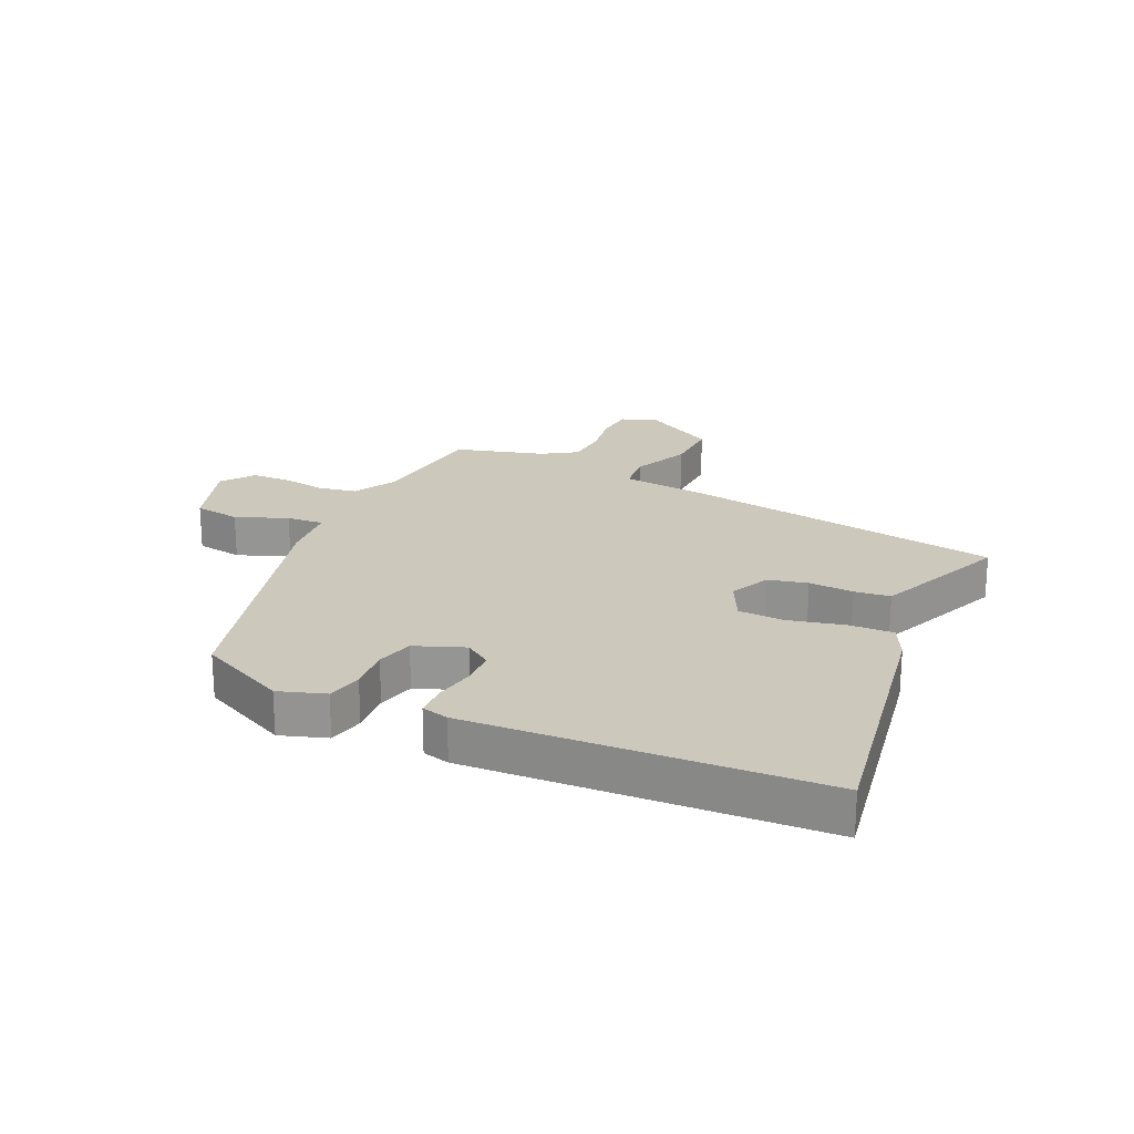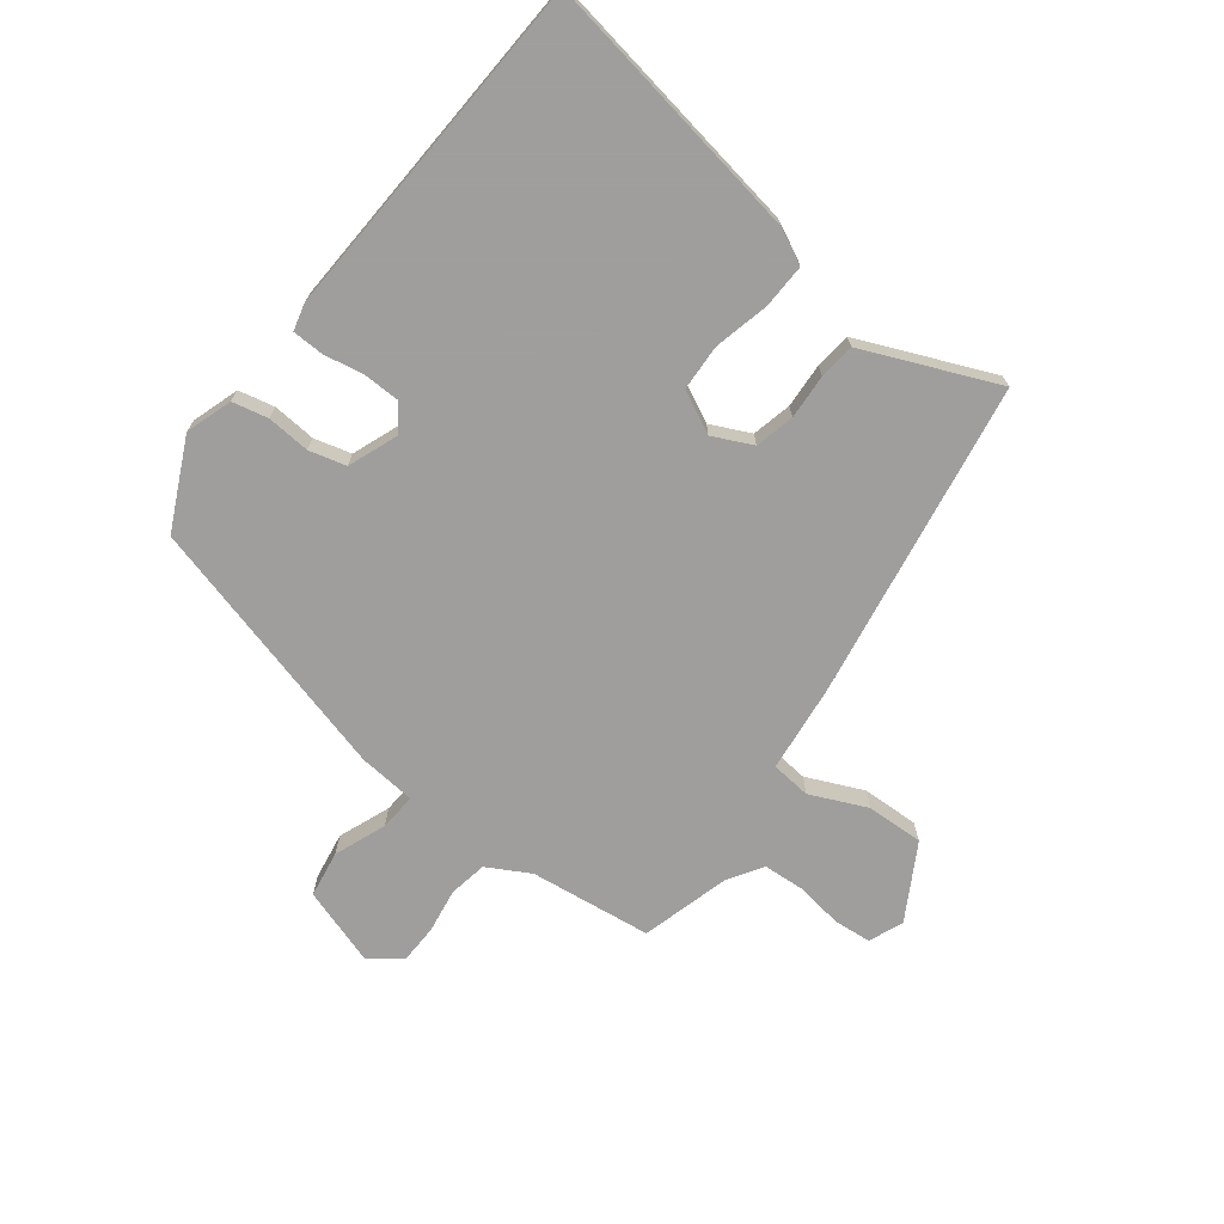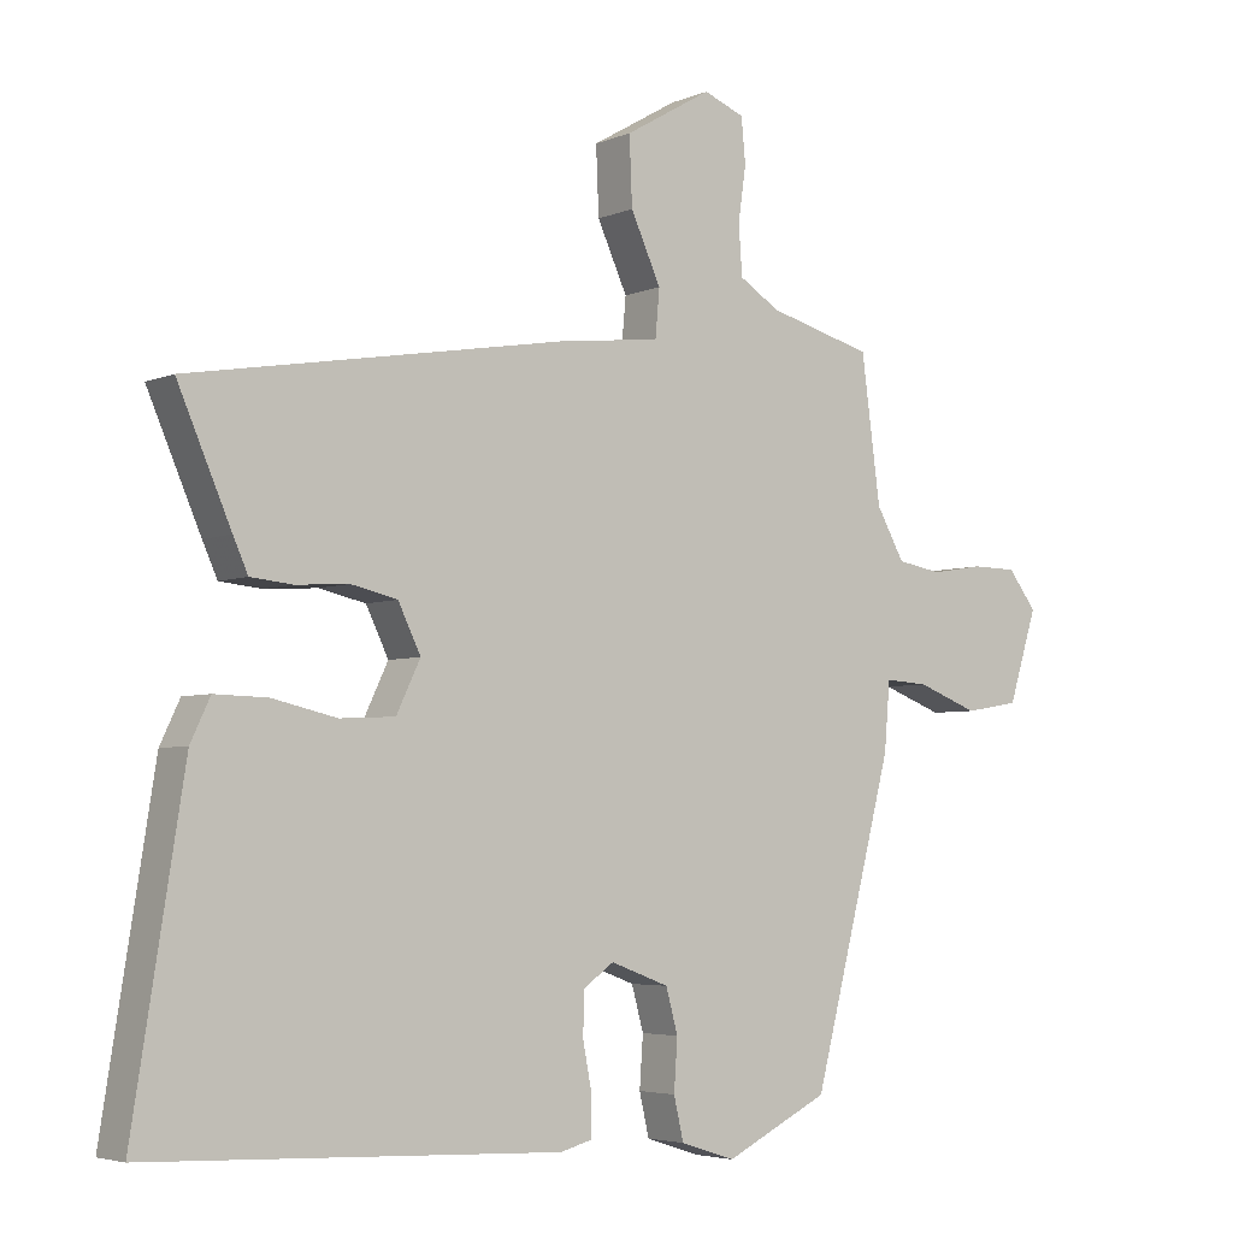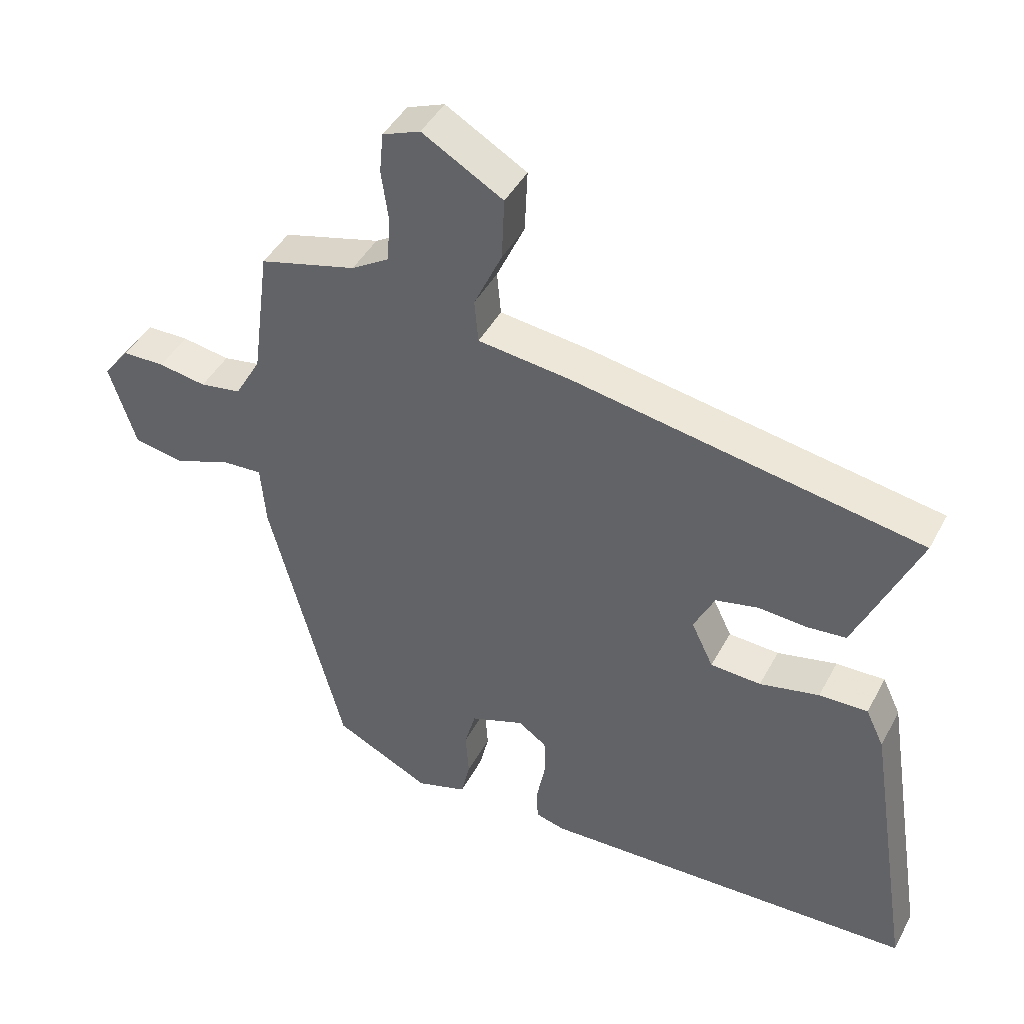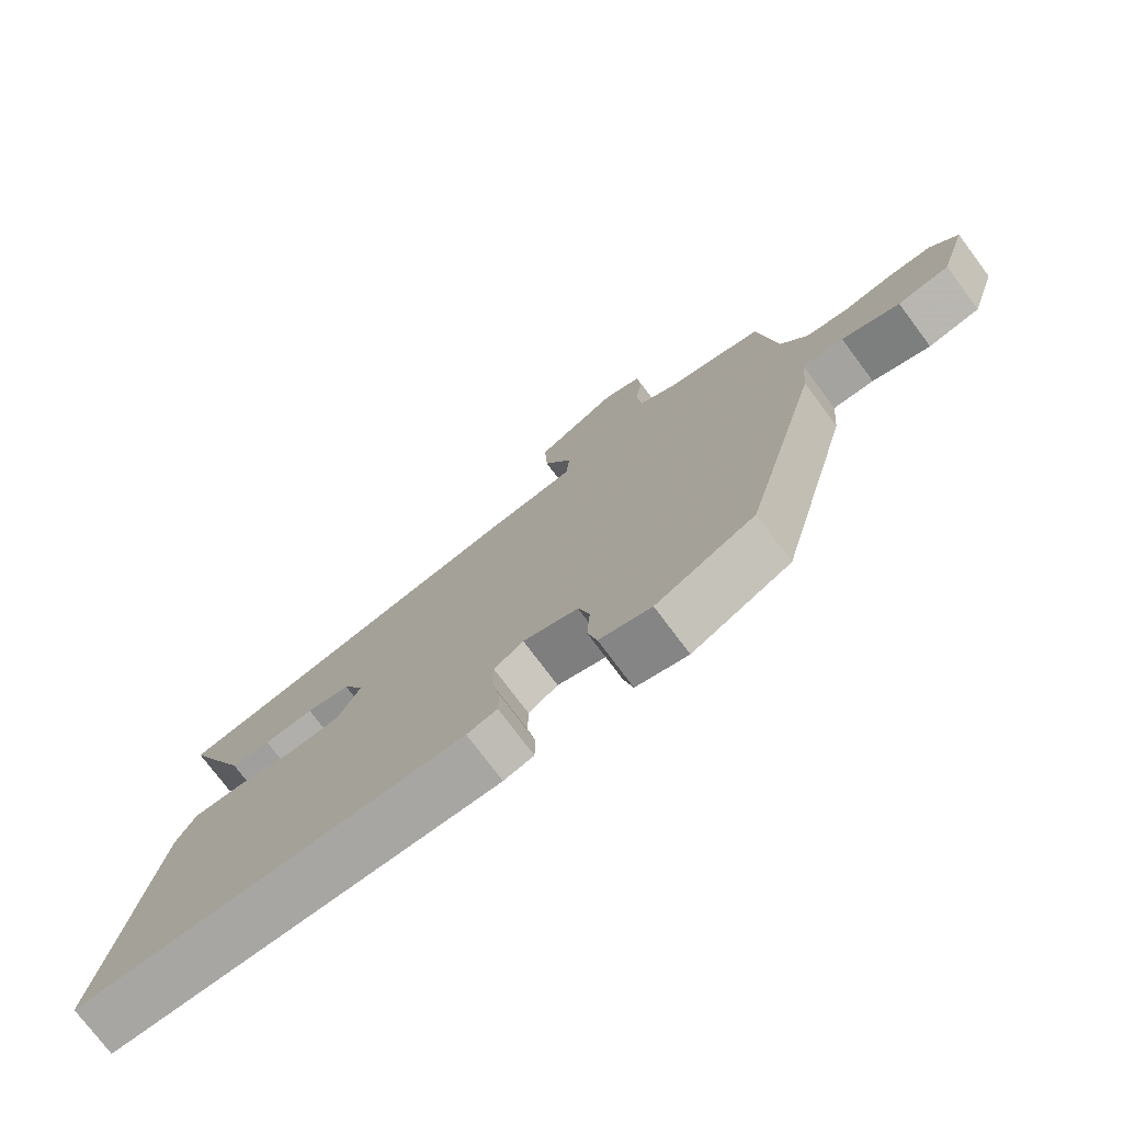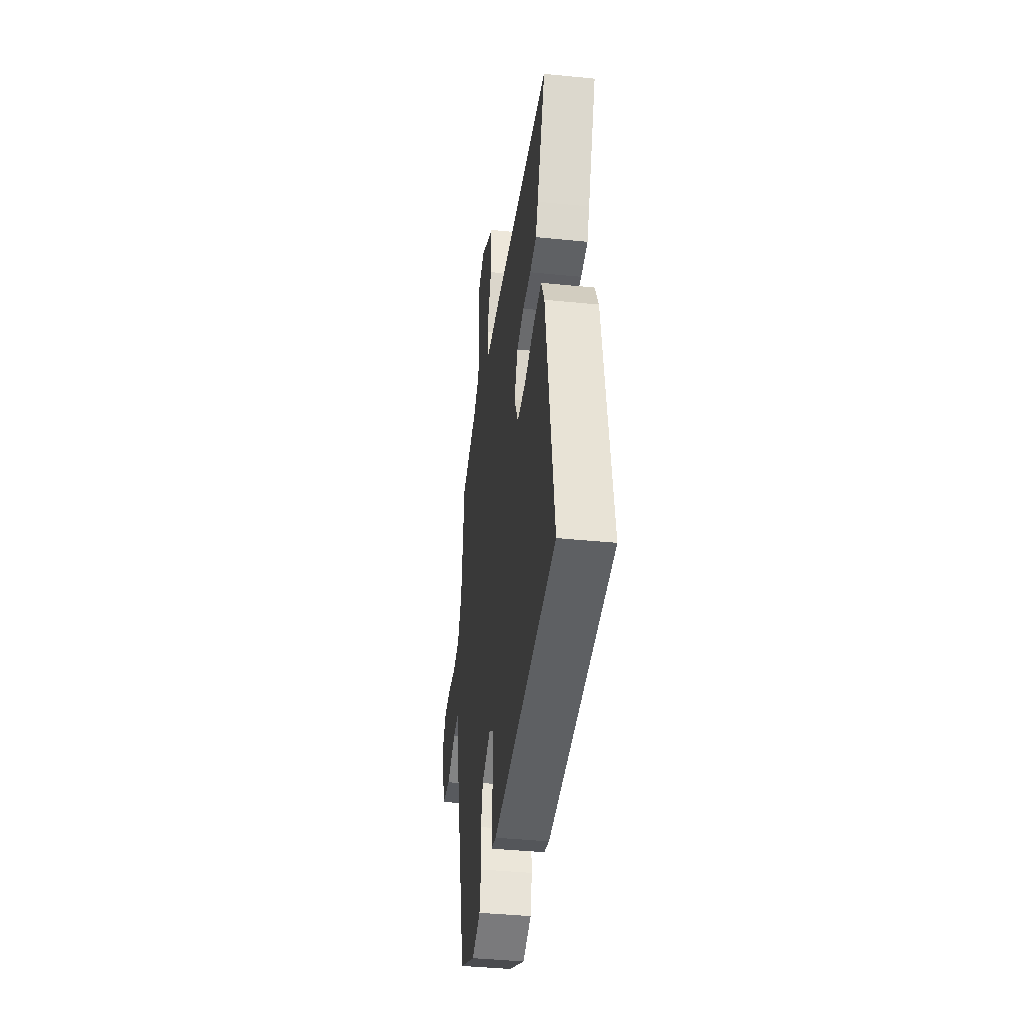
<metadata>
{"format":"obj","ext":"obj","renderer":"f3d","projection":"perspective","resolution":1024,"background":"white","views":[{"elev":22.1,"azim":-155.9,"up":"+Y"},{"elev":-71.1,"azim":-127.9,"up":"+Y"},{"elev":-4.4,"azim":-37.1,"up":"+Z"},{"elev":43.9,"azim":-153.5,"up":"+Z"},{"elev":-75.7,"azim":36.8,"up":"+Z"},{"elev":-40.4,"azim":-97.0,"up":"+Z"}]}
</metadata>
<code>
v -0.578 0.07 -0.499
v -0.506 0.07 -0.046
v -0.478 0.07 0.013
v -0.403 0.07 0.011
v -0.311 0.07 -0.01
v -0.233 0.07 -0.006
v -0.199 0.07 0.065
v -0.231 0.07 0.131
v -0.297 0.07 0.146
v -0.372 0.07 0.141
v -0.432 0.07 0.147
v -0.453 0.07 0.194
v -0.529 0.07 0.369
v 0.007 0.07 0.461
v 0.151 0.07 0.478
v 0.157 0.07 0.545
v 0.114 0.07 0.639
v 0.11 0.07 0.735
v 0.234 0.07 0.807
v 0.292 0.07 0.784
v 0.298 0.07 0.721
v 0.287 0.07 0.643
v 0.292 0.07 0.573
v 0.35 0.07 0.537
v 0.499 0.07 0.497
v 0.526 0.07 0.293
v 0.566 0.07 0.222
v 0.63 0.07 0.211
v 0.704 0.07 0.223
v 0.769 0.07 0.222
v 0.81 0.07 0.169
v 0.769 0.07 0.039
v 0.691 0.07 0.026
v 0.604 0.07 0.059
v 0.542 0.07 0.063
v 0.534 0.07 -0.033
v 0.419 0.07 -0.475
v 0.271 0.07 -0.548
v 0.193 0.07 -0.523
v 0.179 0.07 -0.463
v 0.184 0.07 -0.391
v 0.167 0.07 -0.329
v 0.084 0.07 -0.298
v 0.04 0.07 -0.329
v 0.039 0.07 -0.39
v 0.052 0.07 -0.458
v 0.051 0.07 -0.511
v 0.006 0.07 -0.523
v -0.578 0 -0.499
v -0.506 0 -0.046
v -0.478 0 0.013
v -0.403 0 0.011
v -0.311 0 -0.01
v -0.233 0 -0.006
v -0.199 0 0.065
v -0.231 0 0.131
v -0.297 0 0.146
v -0.372 0 0.141
v -0.432 0 0.147
v -0.453 0 0.194
v -0.529 0 0.369
v 0.007 0 0.461
v 0.151 0 0.478
v 0.157 0 0.545
v 0.114 0 0.639
v 0.11 0 0.735
v 0.234 0 0.807
v 0.292 0 0.784
v 0.298 0 0.721
v 0.287 0 0.643
v 0.292 0 0.573
v 0.35 0 0.537
v 0.499 0 0.497
v 0.526 0 0.293
v 0.566 0 0.222
v 0.63 0 0.211
v 0.704 0 0.223
v 0.769 0 0.222
v 0.81 0 0.169
v 0.769 0 0.039
v 0.691 0 0.026
v 0.604 0 0.059
v 0.542 0 0.063
v 0.534 0 -0.033
v 0.419 0 -0.475
v 0.271 0 -0.548
v 0.193 0 -0.523
v 0.179 0 -0.463
v 0.184 0 -0.391
v 0.167 0 -0.329
v 0.084 0 -0.298
v 0.04 0 -0.329
v 0.039 0 -0.39
v 0.052 0 -0.458
v 0.051 0 -0.511
v 0.006 0 -0.523
f 3 4 5
f 2 3 5
f 1 2 5
f 48 1 5
f 47 48 5
f 46 47 5
f 45 46 5
f 44 45 5 6
f 43 44 6 7
f 42 43 7 8
f 39 40 41
f 38 39 41
f 37 38 41
f 36 37 41
f 35 36 41
f 35 41 42
f 32 33 34
f 31 32 34
f 30 31 34
f 29 30 34
f 28 29 34
f 27 28 34 35
f 35 42 8
f 27 35 8
f 26 27 8
f 20 21 22
f 19 20 22
f 18 19 22
f 17 18 22
f 16 17 22
f 15 16 22 23
f 13 14 15
f 12 13 15
f 11 12 15
f 10 11 15
f 9 10 15
f 8 9 15
f 26 8 15
f 25 26 15
f 24 25 15
f 15 23 24
f 53 52 51
f 53 51 50
f 53 50 49
f 53 49 96
f 53 96 95
f 53 95 94
f 53 94 93
f 54 53 93 92
f 55 54 92 91
f 56 55 91 90
f 89 88 87
f 89 87 86
f 89 86 85
f 89 85 84
f 89 84 83
f 90 89 83
f 82 81 80
f 82 80 79
f 82 79 78
f 82 78 77
f 82 77 76
f 83 82 76 75
f 56 90 83
f 56 83 75
f 56 75 74
f 70 69 68
f 70 68 67
f 70 67 66
f 70 66 65
f 70 65 64
f 71 70 64 63
f 63 62 61
f 63 61 60
f 63 60 59
f 63 59 58
f 63 58 57
f 63 57 56
f 63 56 74
f 63 74 73
f 63 73 72
f 72 71 63
f 1 49 50 2
f 2 50 51 3
f 3 51 52 4
f 4 52 53 5
f 5 53 54 6
f 6 54 55 7
f 7 55 56 8
f 8 56 57 9
f 9 57 58 10
f 10 58 59 11
f 11 59 60 12
f 12 60 61 13
f 13 61 62 14
f 14 62 63 15
f 15 63 64 16
f 16 64 65 17
f 17 65 66 18
f 18 66 67 19
f 19 67 68 20
f 20 68 69 21
f 21 69 70 22
f 22 70 71 23
f 23 71 72 24
f 24 72 73 25
f 25 73 74 26
f 26 74 75 27
f 27 75 76 28
f 28 76 77 29
f 29 77 78 30
f 30 78 79 31
f 31 79 80 32
f 32 80 81 33
f 33 81 82 34
f 34 82 83 35
f 35 83 84 36
f 36 84 85 37
f 37 85 86 38
f 38 86 87 39
f 39 87 88 40
f 40 88 89 41
f 41 89 90 42
f 42 90 91 43
f 43 91 92 44
f 44 92 93 45
f 45 93 94 46
f 46 94 95 47
f 47 95 96 48
f 48 96 49 1

</code>
